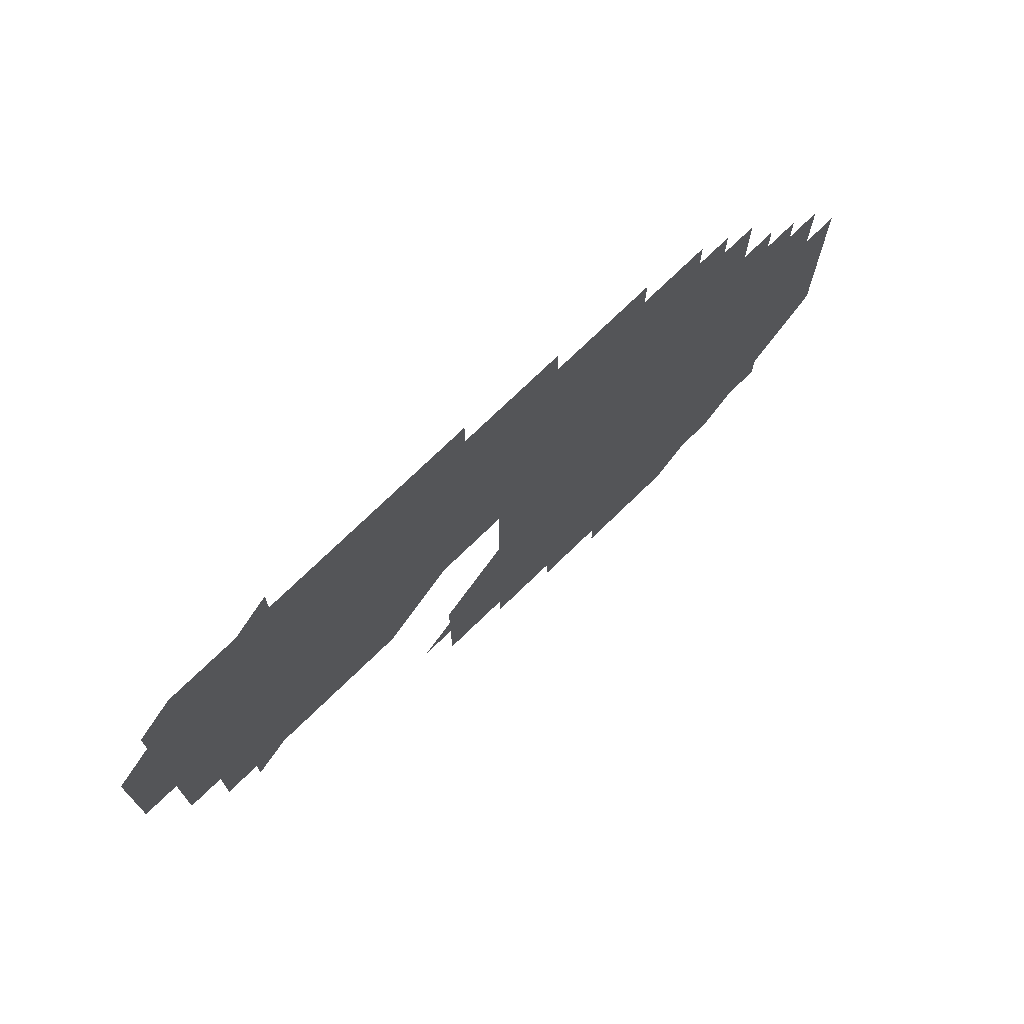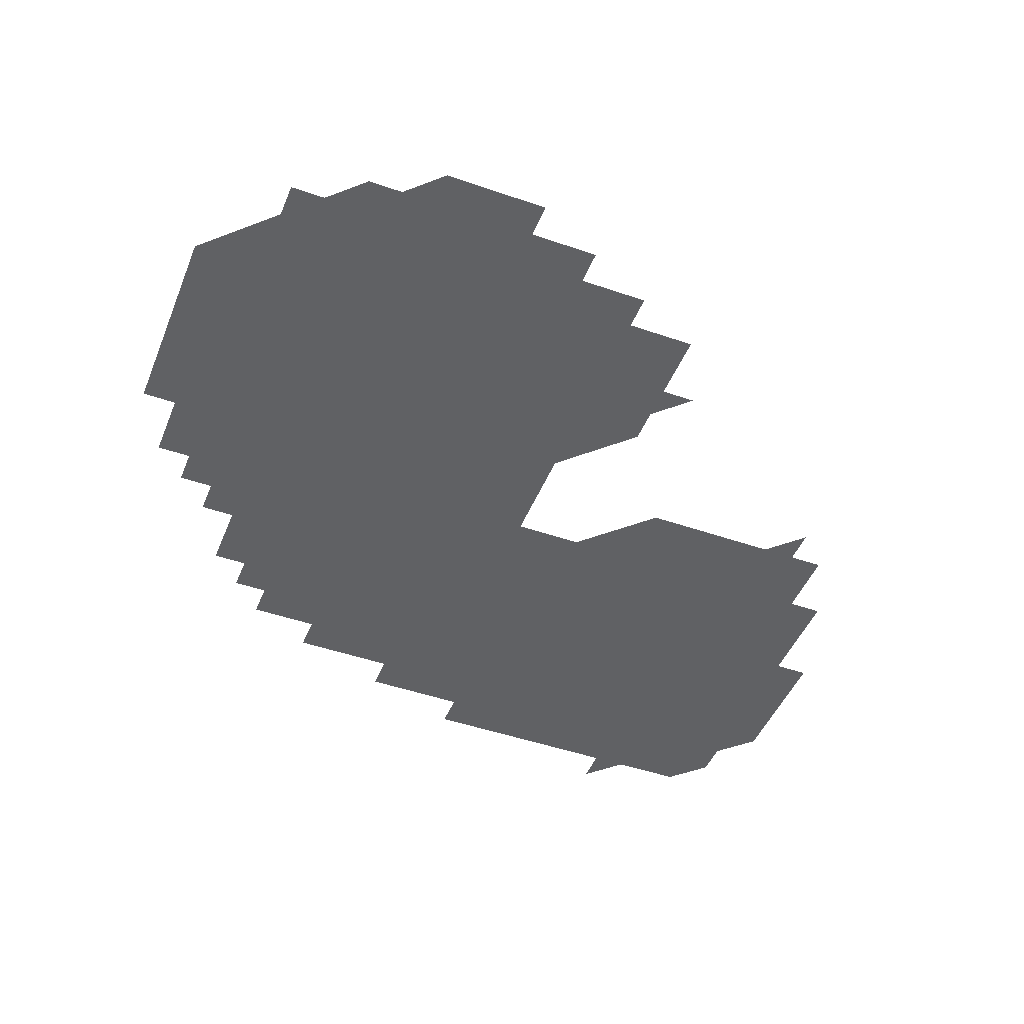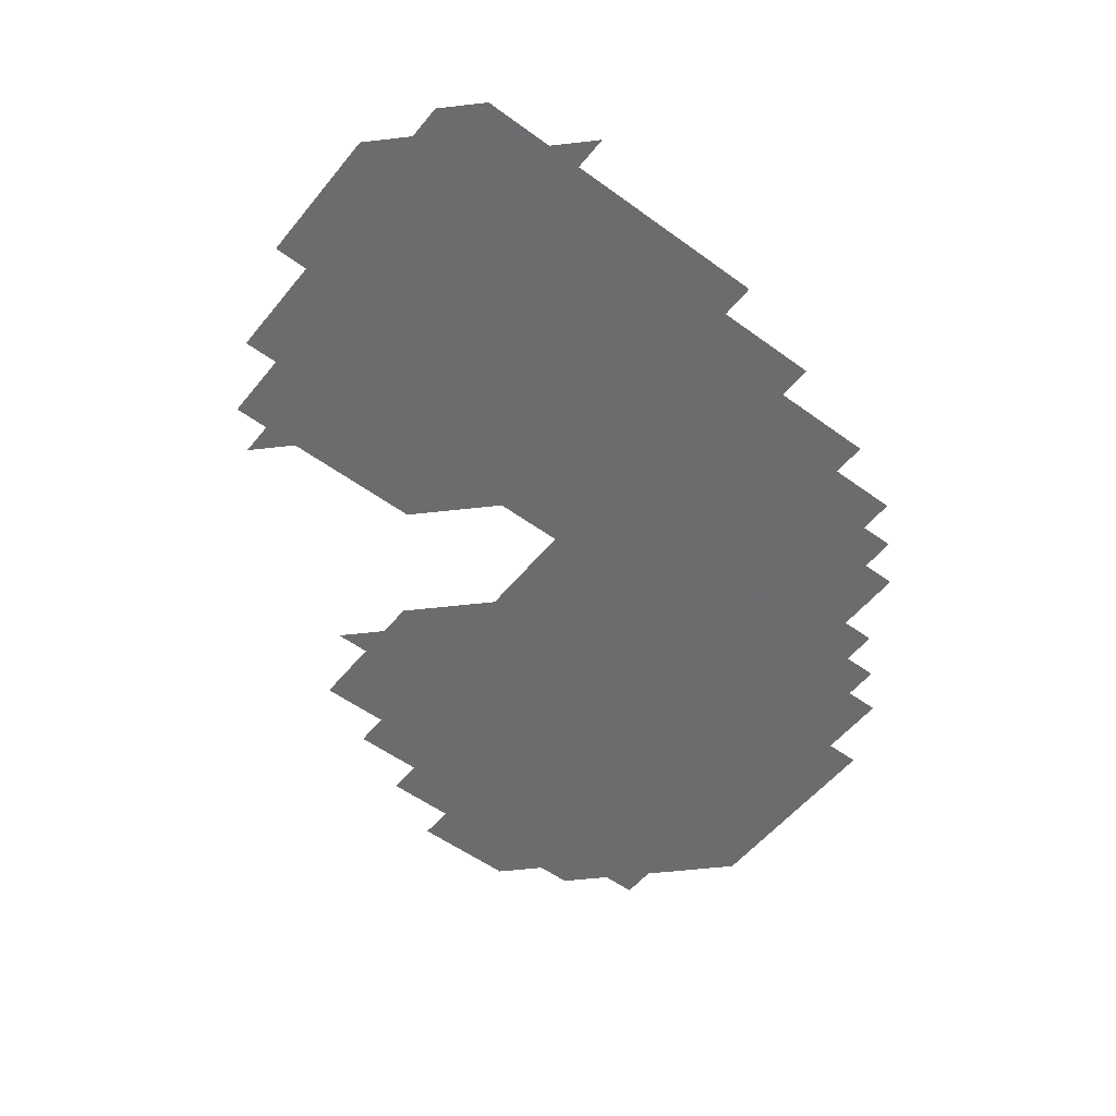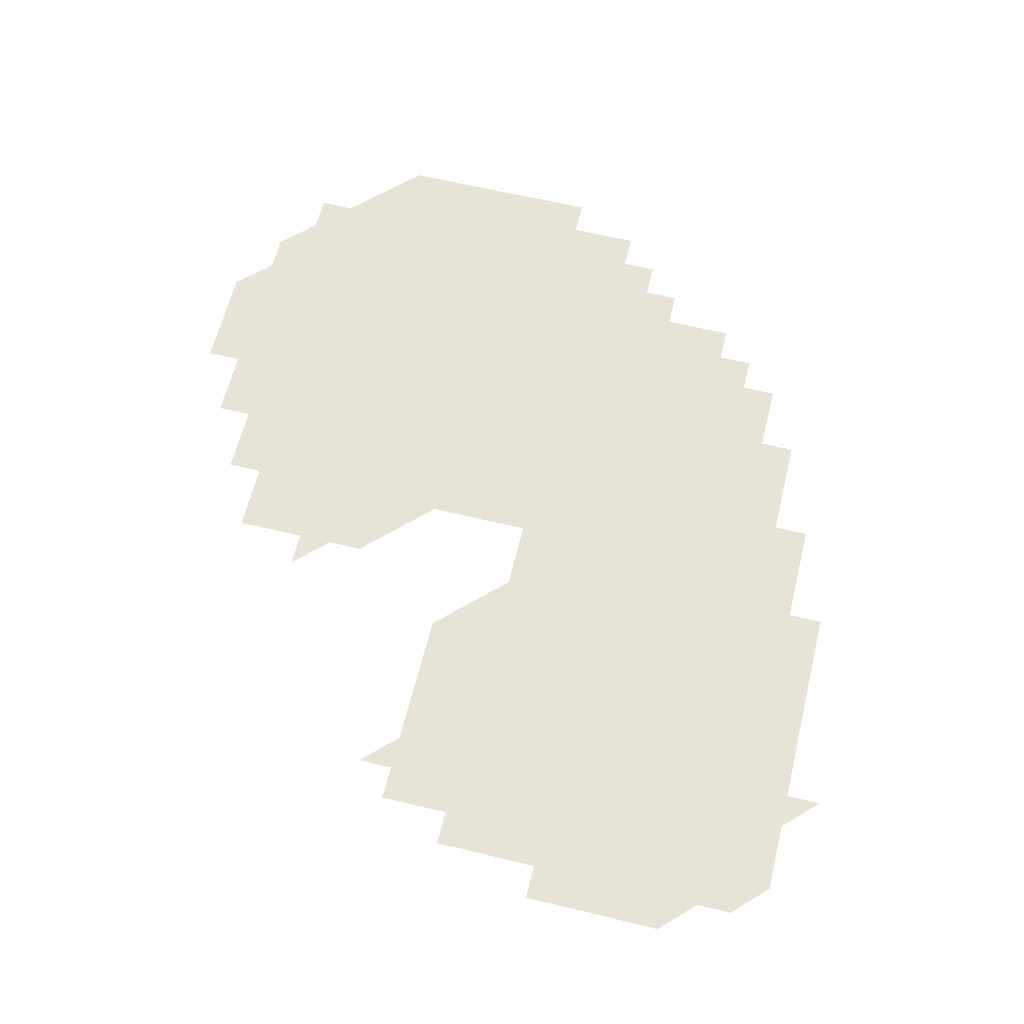
<metadata>
{"format":"obj","ext":"obj","renderer":"f3d","projection":"perspective","resolution":1024,"background":"white","views":[{"elev":73.9,"azim":135.8,"up":"+Y"},{"elev":-46.8,"azim":-21.5,"up":"+Z"},{"elev":-53.8,"azim":142.0,"up":"+Z"},{"elev":62.3,"azim":103.8,"up":"+Z"}]}
</metadata>
<code>
g
v 391 301 0
v 391 331 0
v 391 361 0
v 391 391 0
v 391 421 0
v 391 451 0
v 391 481 0
v 421 271 0
v 421 301 0
v 421 331 0
v 421 361 0
v 421 391 0
v 421 421 0
v 421 451 0
v 421 481 0
v 421 511 0
v 421 541 0
v 451 211 0
v 451 241 0
v 451 271 0
v 451 301 0
v 451 331 0
v 451 361 0
v 451 391 0
v 451 421 0
v 451 451 0
v 451 481 0
v 451 511 0
v 451 541 0
v 451 571 0
v 481 211 0
v 481 241 0
v 481 271 0
v 481 301 0
v 481 331 0
v 481 361 0
v 481 391 0
v 481 421 0
v 481 451 0
v 481 481 0
v 481 511 0
v 481 541 0
v 481 571 0
v 481 601 0
v 511 181 0
v 511 211 0
v 511 241 0
v 511 271 0
v 511 301 0
v 511 331 0
v 511 361 0
v 511 391 0
v 511 421 0
v 511 451 0
v 511 481 0
v 511 511 0
v 511 541 0
v 511 571 0
v 511 601 0
v 511 631 0
v 511 661 0
v 541 181 0
v 541 211 0
v 541 241 0
v 541 271 0
v 541 301 0
v 541 331 0
v 541 361 0
v 541 391 0
v 541 421 0
v 541 451 0
v 541 481 0
v 541 511 0
v 541 541 0
v 541 571 0
v 541 601 0
v 541 631 0
v 541 661 0
v 541 691 0
v 571 151 0
v 571 181 0
v 571 211 0
v 571 241 0
v 571 271 0
v 571 301 0
v 571 331 0
v 571 361 0
v 571 391 0
v 571 421 0
v 571 451 0
v 571 481 0
v 571 511 0
v 571 541 0
v 571 571 0
v 571 601 0
v 571 631 0
v 571 661 0
v 571 691 0
v 571 721 0
v 601 151 0
v 601 181 0
v 601 211 0
v 601 241 0
v 601 271 0
v 601 301 0
v 601 331 0
v 601 361 0
v 601 391 0
v 601 421 0
v 601 451 0
v 601 481 0
v 601 511 0
v 601 541 0
v 601 571 0
v 601 601 0
v 601 631 0
v 601 661 0
v 601 691 0
v 601 721 0
v 631 151 0
v 631 181 0
v 631 211 0
v 631 241 0
v 631 271 0
v 631 301 0
v 631 331 0
v 631 361 0
v 631 391 0
v 631 421 0
v 631 451 0
v 631 481 0
v 631 511 0
v 631 541 0
v 631 571 0
v 631 601 0
v 631 631 0
v 631 661 0
v 631 691 0
v 631 721 0
v 631 751 0
v 661 151 0
v 661 181 0
v 661 211 0
v 661 241 0
v 661 271 0
v 661 301 0
v 661 331 0
v 661 361 0
v 661 391 0
v 661 421 0
v 661 451 0
v 661 481 0
v 661 511 0
v 661 541 0
v 661 571 0
v 661 601 0
v 661 631 0
v 661 661 0
v 661 691 0
v 661 721 0
v 661 751 0
v 691 181 0
v 691 211 0
v 691 241 0
v 691 271 0
v 691 301 0
v 691 331 0
v 691 361 0
v 691 391 0
v 691 421 0
v 691 451 0
v 691 481 0
v 691 511 0
v 691 541 0
v 691 571 0
v 691 601 0
v 691 631 0
v 691 661 0
v 691 691 0
v 691 721 0
v 691 751 0
v 721 181 0
v 721 211 0
v 721 241 0
v 721 271 0
v 721 301 0
v 721 331 0
v 721 361 0
v 721 391 0
v 721 421 0
v 721 451 0
v 721 481 0
v 721 511 0
v 721 541 0
v 721 571 0
v 721 601 0
v 721 631 0
v 721 661 0
v 721 691 0
v 721 721 0
v 721 751 0
v 721 781 0
v 751 211 0
v 751 241 0
v 751 271 0
v 751 301 0
v 751 331 0
v 751 361 0
v 751 391 0
v 751 421 0
v 751 451 0
v 751 481 0
v 751 511 0
v 751 541 0
v 751 571 0
v 751 601 0
v 751 631 0
v 751 661 0
v 751 691 0
v 751 721 0
v 751 751 0
v 751 781 0
v 781 211 0
v 781 241 0
v 781 271 0
v 781 301 0
v 781 331 0
v 781 361 0
v 781 391 0
v 781 421 0
v 781 451 0
v 781 481 0
v 781 511 0
v 781 541 0
v 781 571 0
v 781 601 0
v 781 631 0
v 781 661 0
v 781 691 0
v 781 721 0
v 781 751 0
v 781 781 0
v 811 241 0
v 811 271 0
v 811 301 0
v 811 331 0
v 811 361 0
v 811 391 0
v 811 511 0
v 811 541 0
v 811 571 0
v 811 601 0
v 811 631 0
v 811 661 0
v 811 691 0
v 811 721 0
v 811 751 0
v 811 781 0
v 811 811 0
v 841 241 0
v 841 271 0
v 841 301 0
v 841 331 0
v 841 361 0
v 841 511 0
v 841 541 0
v 841 571 0
v 841 601 0
v 841 631 0
v 841 661 0
v 841 691 0
v 841 721 0
v 841 751 0
v 841 781 0
v 841 811 0
v 871 301 0
v 871 481 0
v 871 511 0
v 871 541 0
v 871 571 0
v 871 601 0
v 871 631 0
v 871 661 0
v 871 691 0
v 871 721 0
v 871 751 0
v 871 781 0
v 871 811 0
v 901 451 0
v 901 481 0
v 901 511 0
v 901 541 0
v 901 571 0
v 901 601 0
v 901 631 0
v 901 661 0
v 901 691 0
v 901 721 0
v 901 751 0
v 901 781 0
v 901 811 0
v 931 451 0
v 931 481 0
v 931 511 0
v 931 541 0
v 931 571 0
v 931 601 0
v 931 631 0
v 931 661 0
v 931 691 0
v 931 721 0
v 931 751 0
v 931 781 0
v 931 811 0
v 961 451 0
v 961 481 0
v 961 511 0
v 961 541 0
v 961 571 0
v 961 601 0
v 961 631 0
v 961 661 0
v 961 691 0
v 961 721 0
v 961 751 0
v 961 781 0
v 961 811 0
v 991 451 0
v 991 481 0
v 991 511 0
v 991 541 0
v 991 571 0
v 991 601 0
v 991 631 0
v 991 661 0
v 991 691 0
v 991 721 0
v 991 751 0
v 991 781 0
v 991 811 0
v 991 841 0
v 1021 451 0
v 1021 481 0
v 1021 511 0
v 1021 541 0
v 1021 571 0
v 1021 601 0
v 1021 631 0
v 1021 661 0
v 1021 691 0
v 1021 721 0
v 1021 751 0
v 1021 781 0
v 1021 811 0
v 1051 421 0
v 1051 451 0
v 1051 481 0
v 1051 511 0
v 1051 541 0
v 1051 571 0
v 1051 601 0
v 1051 631 0
v 1051 661 0
v 1051 691 0
v 1051 721 0
v 1051 751 0
v 1051 781 0
v 1051 811 0
v 1081 451 0
v 1081 481 0
v 1081 511 0
v 1081 541 0
v 1081 571 0
v 1081 601 0
v 1081 631 0
v 1081 661 0
v 1081 691 0
v 1081 721 0
v 1081 751 0
v 1081 781 0
v 1081 811 0
v 1111 511 0
v 1111 541 0
v 1111 571 0
v 1111 601 0
v 1111 631 0
v 1111 661 0
v 1111 691 0
v 1111 721 0
v 1111 751 0
v 1111 781 0
v 1141 601 0
v 1141 631 0
v 1141 661 0
v 1141 691 0
v 1141 721 0
g curobj_export
f 8 9 1
f 1 9 2
f 9 10 2
f 2 10 3
f 10 11 3
f 3 11 4
f 11 12 4
f 4 12 5
f 12 13 5
f 5 13 6
f 13 14 6
f 6 14 7
f 14 15 7
f 19 20 8
f 8 20 9
f 20 21 9
f 9 21 10
f 21 22 10
f 10 22 11
f 22 23 11
f 11 23 12
f 23 24 12
f 12 24 13
f 24 25 13
f 13 25 14
f 25 26 14
f 14 26 15
f 26 27 15
f 15 27 16
f 27 28 16
f 16 28 17
f 28 29 17
f 18 31 19
f 31 32 19
f 19 32 20
f 32 33 20
f 20 33 21
f 33 34 21
f 21 34 22
f 34 35 22
f 22 35 23
f 35 36 23
f 23 36 24
f 36 37 24
f 24 37 25
f 37 38 25
f 25 38 26
f 38 39 26
f 26 39 27
f 39 40 27
f 27 40 28
f 40 41 28
f 28 41 29
f 41 42 29
f 29 42 30
f 42 43 30
f 45 46 31
f 31 46 32
f 46 47 32
f 32 47 33
f 47 48 33
f 33 48 34
f 48 49 34
f 34 49 35
f 49 50 35
f 35 50 36
f 50 51 36
f 36 51 37
f 51 52 37
f 37 52 38
f 52 53 38
f 38 53 39
f 53 54 39
f 39 54 40
f 54 55 40
f 40 55 41
f 55 56 41
f 41 56 42
f 56 57 42
f 42 57 43
f 57 58 43
f 43 58 44
f 58 59 44
f 45 62 46
f 62 63 46
f 46 63 47
f 63 64 47
f 47 64 48
f 64 65 48
f 48 65 49
f 65 66 49
f 49 66 50
f 66 67 50
f 50 67 51
f 67 68 51
f 51 68 52
f 68 69 52
f 52 69 53
f 69 70 53
f 53 70 54
f 70 71 54
f 54 71 55
f 71 72 55
f 55 72 56
f 72 73 56
f 56 73 57
f 73 74 57
f 57 74 58
f 74 75 58
f 58 75 59
f 75 76 59
f 59 76 60
f 76 77 60
f 60 77 61
f 77 78 61
f 80 81 62
f 62 81 63
f 81 82 63
f 63 82 64
f 82 83 64
f 64 83 65
f 83 84 65
f 65 84 66
f 84 85 66
f 66 85 67
f 85 86 67
f 67 86 68
f 86 87 68
f 68 87 69
f 87 88 69
f 69 88 70
f 88 89 70
f 70 89 71
f 89 90 71
f 71 90 72
f 90 91 72
f 72 91 73
f 91 92 73
f 73 92 74
f 92 93 74
f 74 93 75
f 93 94 75
f 75 94 76
f 94 95 76
f 76 95 77
f 95 96 77
f 77 96 78
f 96 97 78
f 78 97 79
f 97 98 79
f 80 100 81
f 100 101 81
f 81 101 82
f 101 102 82
f 82 102 83
f 102 103 83
f 83 103 84
f 103 104 84
f 84 104 85
f 104 105 85
f 85 105 86
f 105 106 86
f 86 106 87
f 106 107 87
f 87 107 88
f 107 108 88
f 88 108 89
f 108 109 89
f 89 109 90
f 109 110 90
f 90 110 91
f 110 111 91
f 91 111 92
f 111 112 92
f 92 112 93
f 112 113 93
f 93 113 94
f 113 114 94
f 94 114 95
f 114 115 95
f 95 115 96
f 115 116 96
f 96 116 97
f 116 117 97
f 97 117 98
f 117 118 98
f 98 118 99
f 118 119 99
f 100 120 101
f 120 121 101
f 101 121 102
f 121 122 102
f 102 122 103
f 122 123 103
f 103 123 104
f 123 124 104
f 104 124 105
f 124 125 105
f 105 125 106
f 125 126 106
f 106 126 107
f 126 127 107
f 107 127 108
f 127 128 108
f 108 128 109
f 128 129 109
f 109 129 110
f 129 130 110
f 110 130 111
f 130 131 111
f 111 131 112
f 131 132 112
f 112 132 113
f 132 133 113
f 113 133 114
f 133 134 114
f 114 134 115
f 134 135 115
f 115 135 116
f 135 136 116
f 116 136 117
f 136 137 117
f 117 137 118
f 137 138 118
f 118 138 119
f 138 139 119
f 120 141 121
f 141 142 121
f 121 142 122
f 142 143 122
f 122 143 123
f 143 144 123
f 123 144 124
f 144 145 124
f 124 145 125
f 145 146 125
f 125 146 126
f 146 147 126
f 126 147 127
f 147 148 127
f 127 148 128
f 148 149 128
f 128 149 129
f 149 150 129
f 129 150 130
f 150 151 130
f 130 151 131
f 151 152 131
f 131 152 132
f 152 153 132
f 132 153 133
f 153 154 133
f 133 154 134
f 154 155 134
f 134 155 135
f 155 156 135
f 135 156 136
f 156 157 136
f 136 157 137
f 157 158 137
f 137 158 138
f 158 159 138
f 138 159 139
f 159 160 139
f 139 160 140
f 160 161 140
f 142 162 143
f 162 163 143
f 143 163 144
f 163 164 144
f 144 164 145
f 164 165 145
f 145 165 146
f 165 166 146
f 146 166 147
f 166 167 147
f 147 167 148
f 167 168 148
f 148 168 149
f 168 169 149
f 149 169 150
f 169 170 150
f 150 170 151
f 170 171 151
f 151 171 152
f 171 172 152
f 152 172 153
f 172 173 153
f 153 173 154
f 173 174 154
f 154 174 155
f 174 175 155
f 155 175 156
f 175 176 156
f 156 176 157
f 176 177 157
f 157 177 158
f 177 178 158
f 158 178 159
f 178 179 159
f 159 179 160
f 179 180 160
f 160 180 161
f 180 181 161
f 162 182 163
f 182 183 163
f 163 183 164
f 183 184 164
f 164 184 165
f 184 185 165
f 165 185 166
f 185 186 166
f 166 186 167
f 186 187 167
f 167 187 168
f 187 188 168
f 168 188 169
f 188 189 169
f 169 189 170
f 189 190 170
f 170 190 171
f 190 191 171
f 171 191 172
f 191 192 172
f 172 192 173
f 192 193 173
f 173 193 174
f 193 194 174
f 174 194 175
f 194 195 175
f 175 195 176
f 195 196 176
f 176 196 177
f 196 197 177
f 177 197 178
f 197 198 178
f 178 198 179
f 198 199 179
f 179 199 180
f 199 200 180
f 180 200 181
f 200 201 181
f 183 203 184
f 203 204 184
f 184 204 185
f 204 205 185
f 185 205 186
f 205 206 186
f 186 206 187
f 206 207 187
f 187 207 188
f 207 208 188
f 188 208 189
f 208 209 189
f 189 209 190
f 209 210 190
f 190 210 191
f 210 211 191
f 191 211 192
f 211 212 192
f 192 212 193
f 212 213 193
f 193 213 194
f 213 214 194
f 194 214 195
f 214 215 195
f 195 215 196
f 215 216 196
f 196 216 197
f 216 217 197
f 197 217 198
f 217 218 198
f 198 218 199
f 218 219 199
f 199 219 200
f 219 220 200
f 200 220 201
f 220 221 201
f 201 221 202
f 221 222 202
f 203 223 204
f 223 224 204
f 204 224 205
f 224 225 205
f 205 225 206
f 225 226 206
f 206 226 207
f 226 227 207
f 207 227 208
f 227 228 208
f 208 228 209
f 228 229 209
f 209 229 210
f 229 230 210
f 210 230 211
f 230 231 211
f 211 231 212
f 231 232 212
f 212 232 213
f 232 233 213
f 213 233 214
f 233 234 214
f 214 234 215
f 234 235 215
f 215 235 216
f 235 236 216
f 216 236 217
f 236 237 217
f 217 237 218
f 237 238 218
f 218 238 219
f 238 239 219
f 219 239 220
f 239 240 220
f 220 240 221
f 240 241 221
f 221 241 222
f 241 242 222
f 224 243 225
f 243 244 225
f 225 244 226
f 244 245 226
f 226 245 227
f 245 246 227
f 227 246 228
f 246 247 228
f 228 247 229
f 247 248 229
f 229 248 230
f 233 249 234
f 249 250 234
f 234 250 235
f 250 251 235
f 235 251 236
f 251 252 236
f 236 252 237
f 252 253 237
f 237 253 238
f 253 254 238
f 238 254 239
f 254 255 239
f 239 255 240
f 255 256 240
f 240 256 241
f 256 257 241
f 241 257 242
f 257 258 242
f 243 260 244
f 260 261 244
f 244 261 245
f 261 262 245
f 245 262 246
f 262 263 246
f 246 263 247
f 263 264 247
f 247 264 248
f 249 265 250
f 265 266 250
f 250 266 251
f 266 267 251
f 251 267 252
f 267 268 252
f 252 268 253
f 268 269 253
f 253 269 254
f 269 270 254
f 254 270 255
f 270 271 255
f 255 271 256
f 271 272 256
f 256 272 257
f 272 273 257
f 257 273 258
f 273 274 258
f 258 274 259
f 274 275 259
f 262 276 263
f 277 278 265
f 265 278 266
f 278 279 266
f 266 279 267
f 279 280 267
f 267 280 268
f 280 281 268
f 268 281 269
f 281 282 269
f 269 282 270
f 282 283 270
f 270 283 271
f 283 284 271
f 271 284 272
f 284 285 272
f 272 285 273
f 285 286 273
f 273 286 274
f 286 287 274
f 274 287 275
f 287 288 275
f 289 290 277
f 277 290 278
f 290 291 278
f 278 291 279
f 291 292 279
f 279 292 280
f 292 293 280
f 280 293 281
f 293 294 281
f 281 294 282
f 294 295 282
f 282 295 283
f 295 296 283
f 283 296 284
f 296 297 284
f 284 297 285
f 297 298 285
f 285 298 286
f 298 299 286
f 286 299 287
f 299 300 287
f 287 300 288
f 300 301 288
f 289 302 290
f 302 303 290
f 290 303 291
f 303 304 291
f 291 304 292
f 304 305 292
f 292 305 293
f 305 306 293
f 293 306 294
f 306 307 294
f 294 307 295
f 307 308 295
f 295 308 296
f 308 309 296
f 296 309 297
f 309 310 297
f 297 310 298
f 310 311 298
f 298 311 299
f 311 312 299
f 299 312 300
f 312 313 300
f 300 313 301
f 313 314 301
f 302 315 303
f 315 316 303
f 303 316 304
f 316 317 304
f 304 317 305
f 317 318 305
f 305 318 306
f 318 319 306
f 306 319 307
f 319 320 307
f 307 320 308
f 320 321 308
f 308 321 309
f 321 322 309
f 309 322 310
f 322 323 310
f 310 323 311
f 323 324 311
f 311 324 312
f 324 325 312
f 312 325 313
f 325 326 313
f 313 326 314
f 326 327 314
f 315 328 316
f 328 329 316
f 316 329 317
f 329 330 317
f 317 330 318
f 330 331 318
f 318 331 319
f 331 332 319
f 319 332 320
f 332 333 320
f 320 333 321
f 333 334 321
f 321 334 322
f 334 335 322
f 322 335 323
f 335 336 323
f 323 336 324
f 336 337 324
f 324 337 325
f 337 338 325
f 325 338 326
f 338 339 326
f 326 339 327
f 339 340 327
f 328 342 329
f 342 343 329
f 329 343 330
f 343 344 330
f 330 344 331
f 344 345 331
f 331 345 332
f 345 346 332
f 332 346 333
f 346 347 333
f 333 347 334
f 347 348 334
f 334 348 335
f 348 349 335
f 335 349 336
f 349 350 336
f 336 350 337
f 350 351 337
f 337 351 338
f 351 352 338
f 338 352 339
f 352 353 339
f 339 353 340
f 353 354 340
f 340 354 341
f 355 356 342
f 342 356 343
f 356 357 343
f 343 357 344
f 357 358 344
f 344 358 345
f 358 359 345
f 345 359 346
f 359 360 346
f 346 360 347
f 360 361 347
f 347 361 348
f 361 362 348
f 348 362 349
f 362 363 349
f 349 363 350
f 363 364 350
f 350 364 351
f 364 365 351
f 351 365 352
f 365 366 352
f 352 366 353
f 366 367 353
f 353 367 354
f 367 368 354
f 356 369 357
f 369 370 357
f 357 370 358
f 370 371 358
f 358 371 359
f 371 372 359
f 359 372 360
f 372 373 360
f 360 373 361
f 373 374 361
f 361 374 362
f 374 375 362
f 362 375 363
f 375 376 363
f 363 376 364
f 376 377 364
f 364 377 365
f 377 378 365
f 365 378 366
f 378 379 366
f 366 379 367
f 379 380 367
f 367 380 368
f 380 381 368
f 371 382 372
f 382 383 372
f 372 383 373
f 383 384 373
f 373 384 374
f 384 385 374
f 374 385 375
f 385 386 375
f 375 386 376
f 386 387 376
f 376 387 377
f 387 388 377
f 377 388 378
f 388 389 378
f 378 389 379
f 389 390 379
f 379 390 380
f 390 391 380
f 380 391 381
f 385 392 386
f 392 393 386
f 386 393 387
f 393 394 387
f 387 394 388
f 394 395 388
f 388 395 389
f 395 396 389
f 389 396 390

</code>
